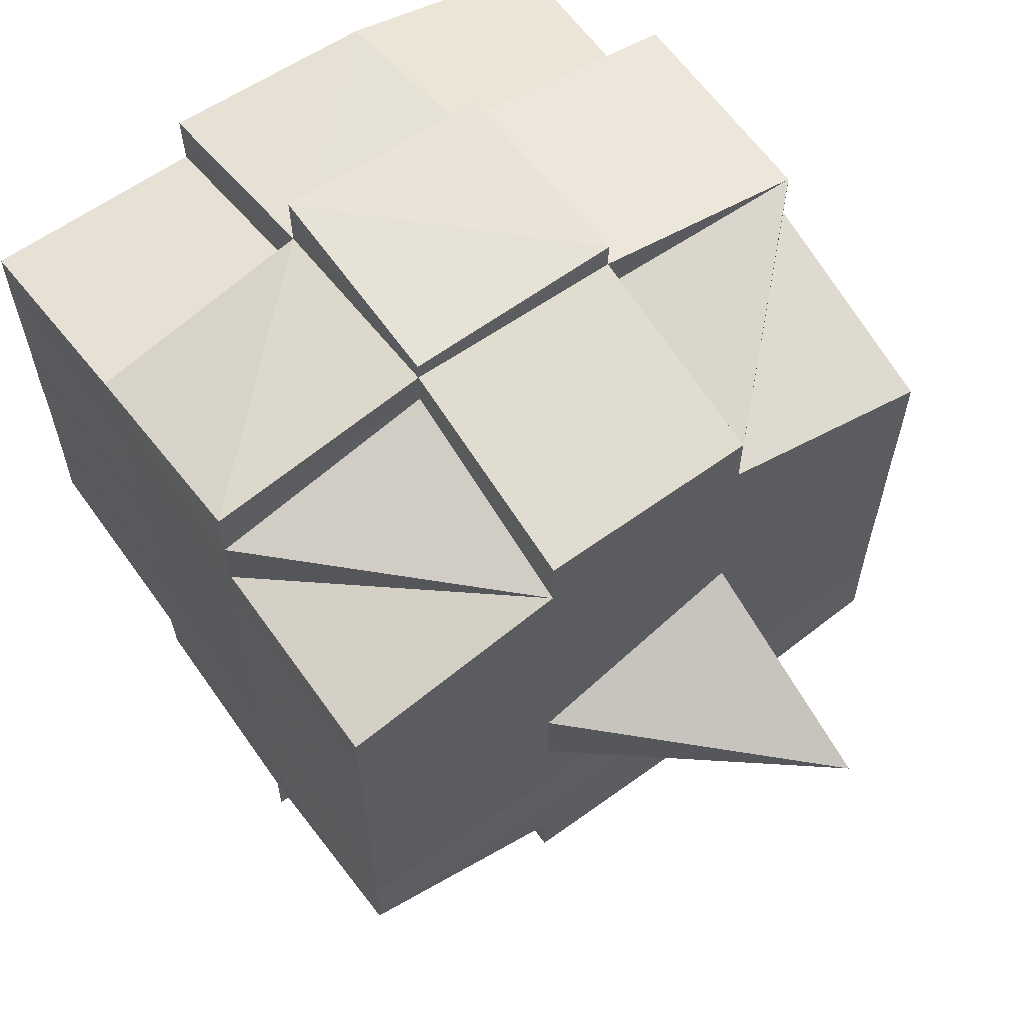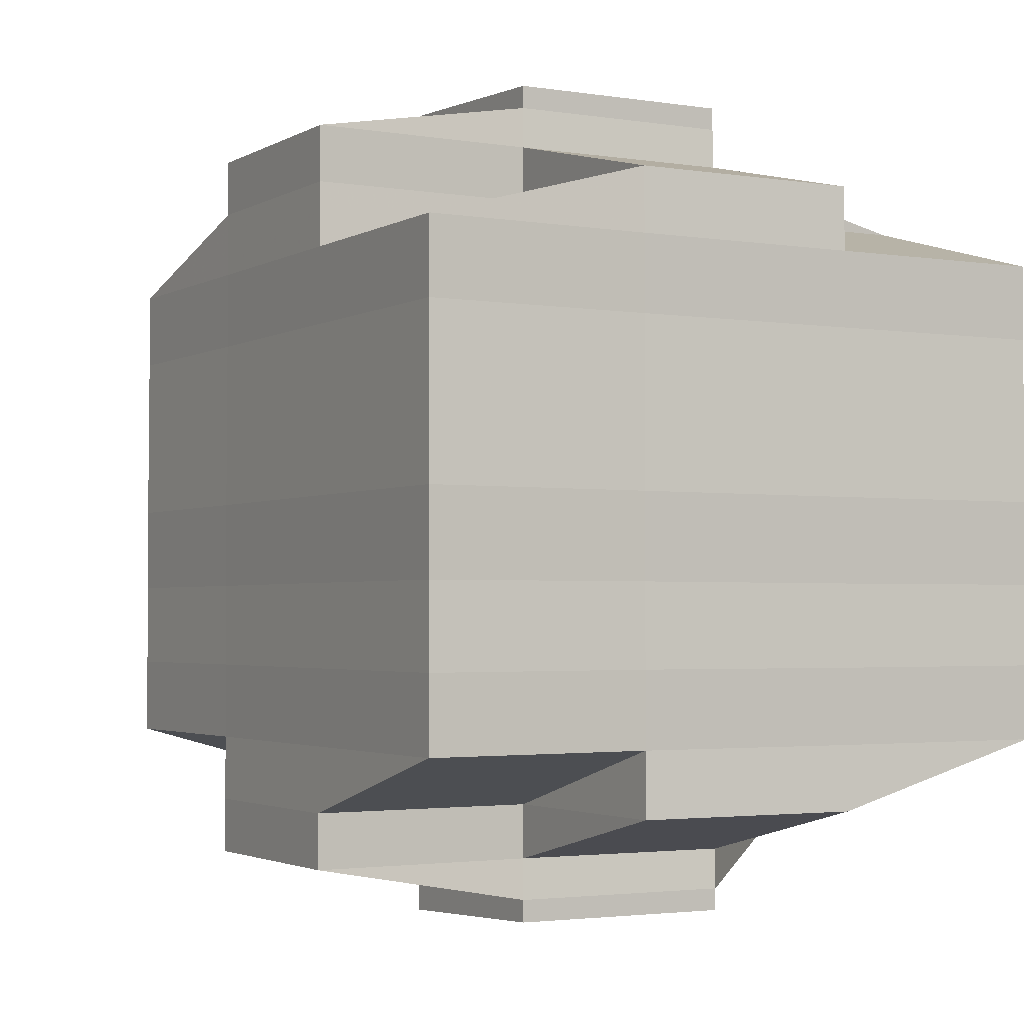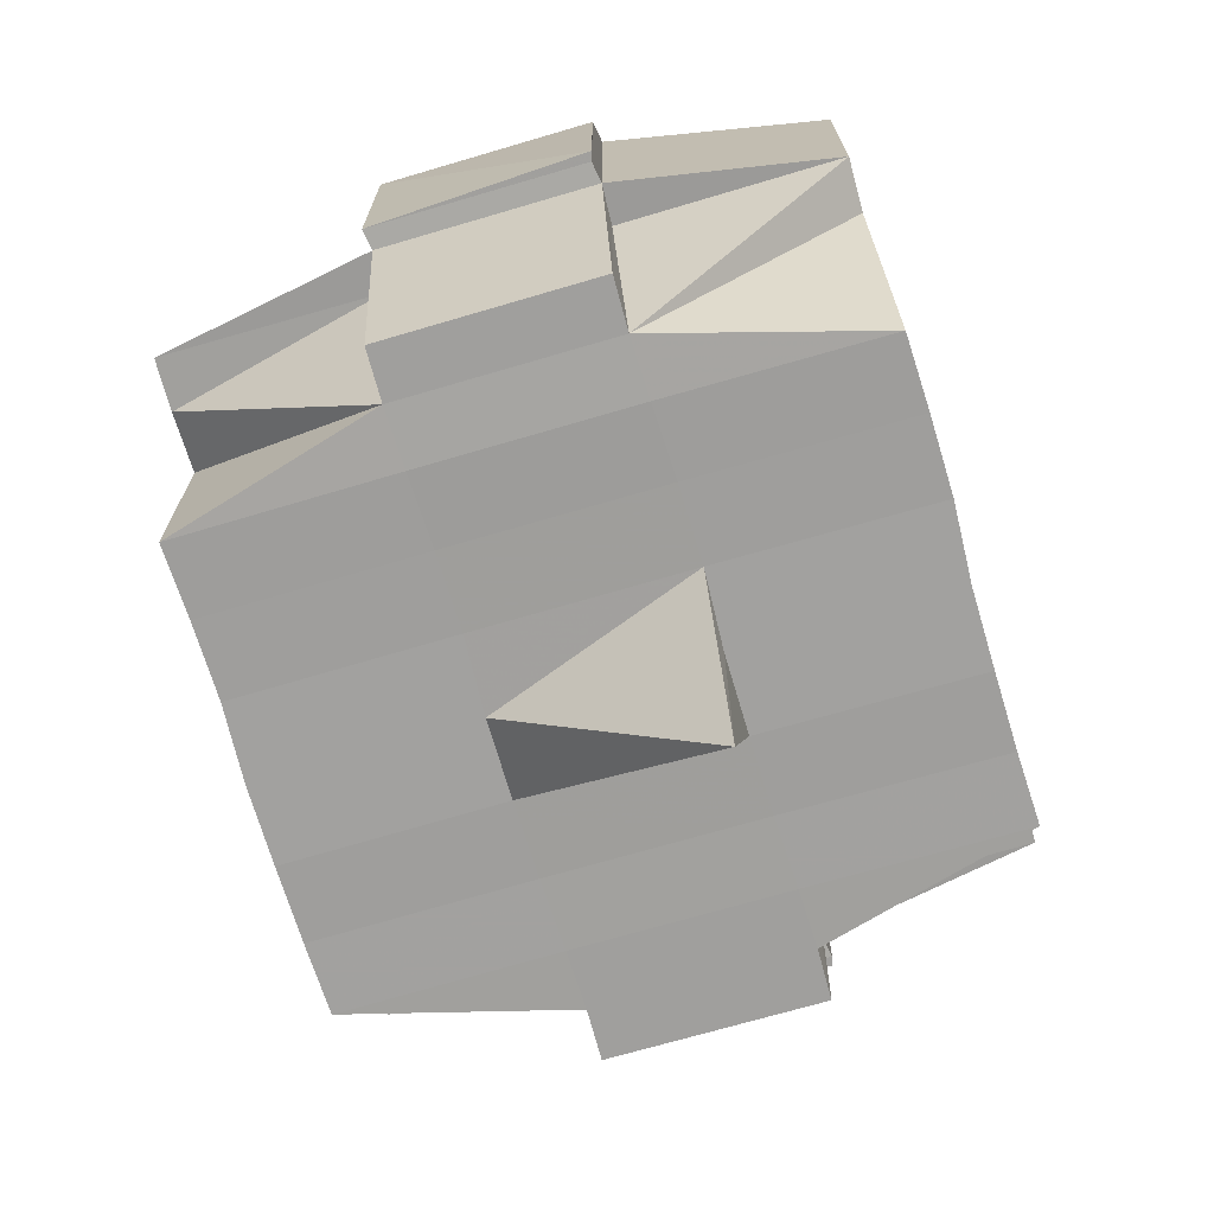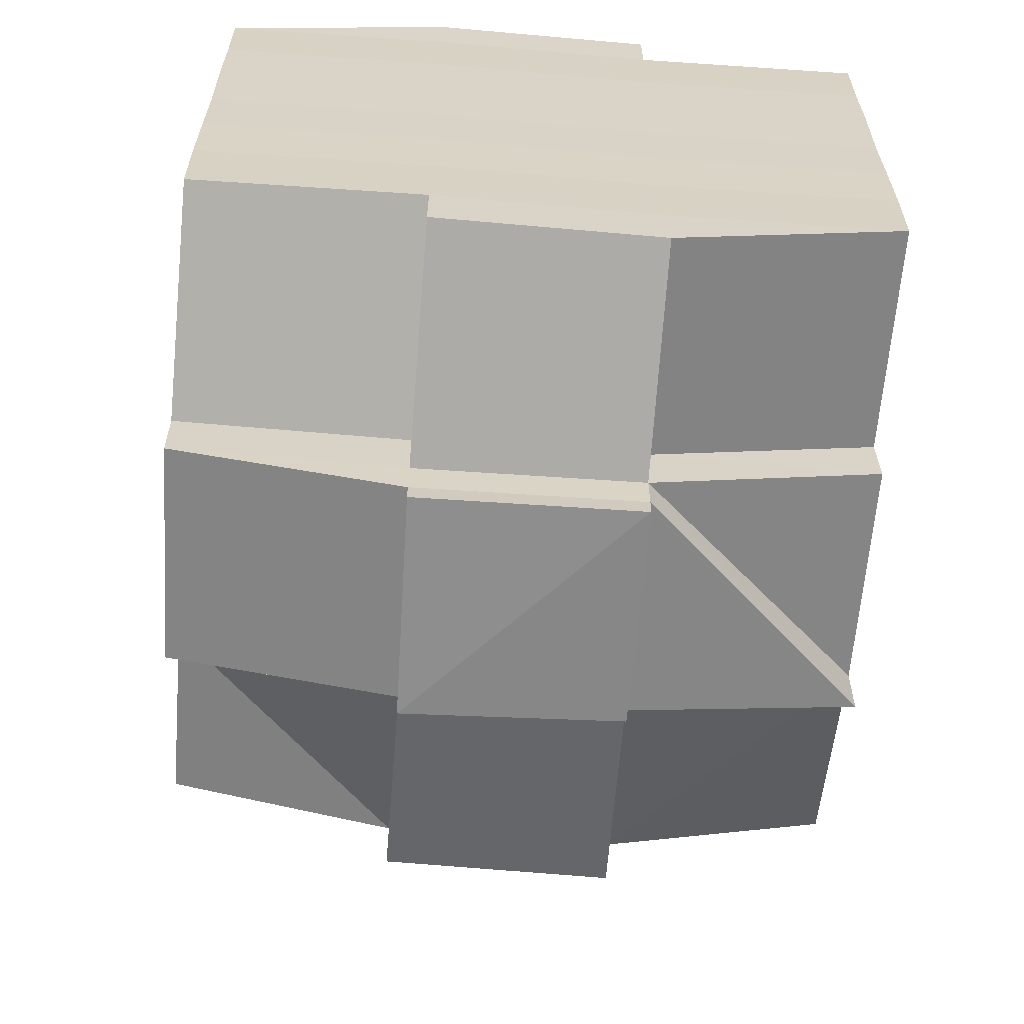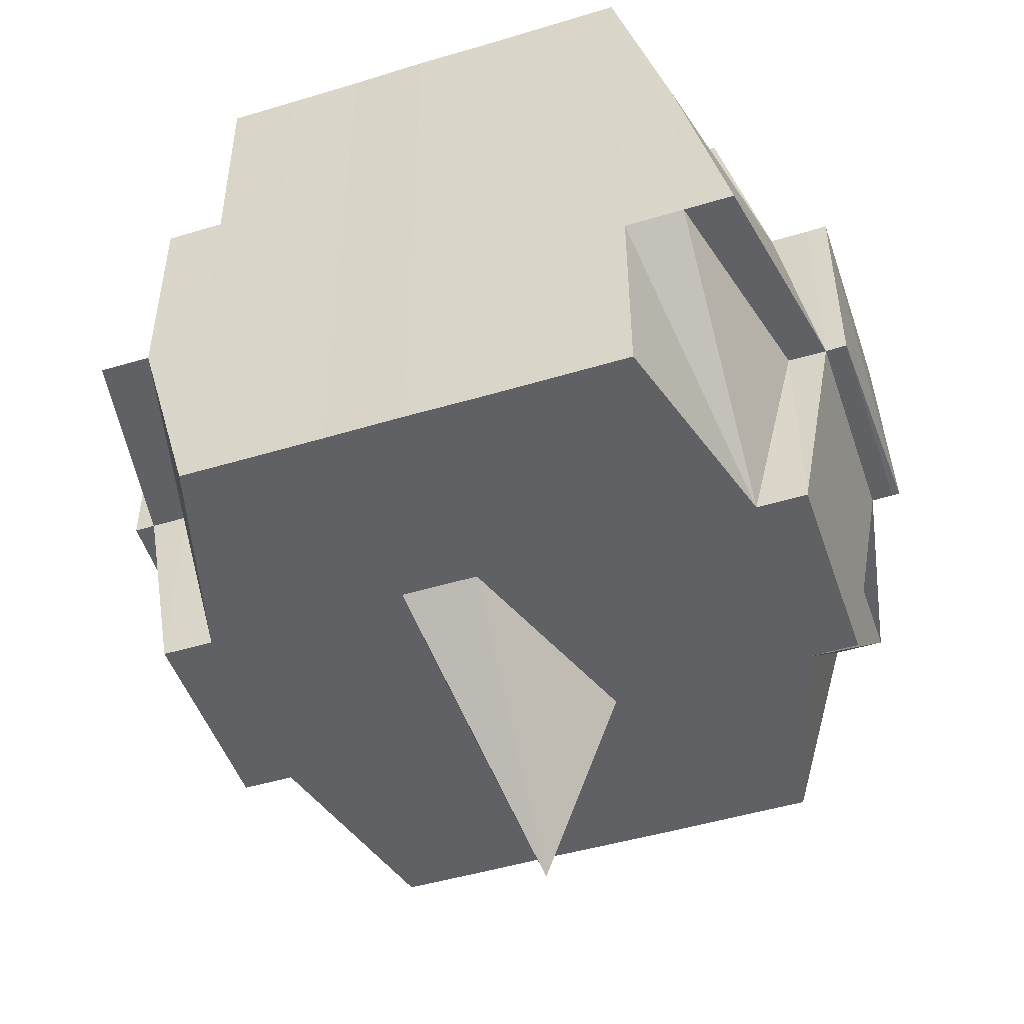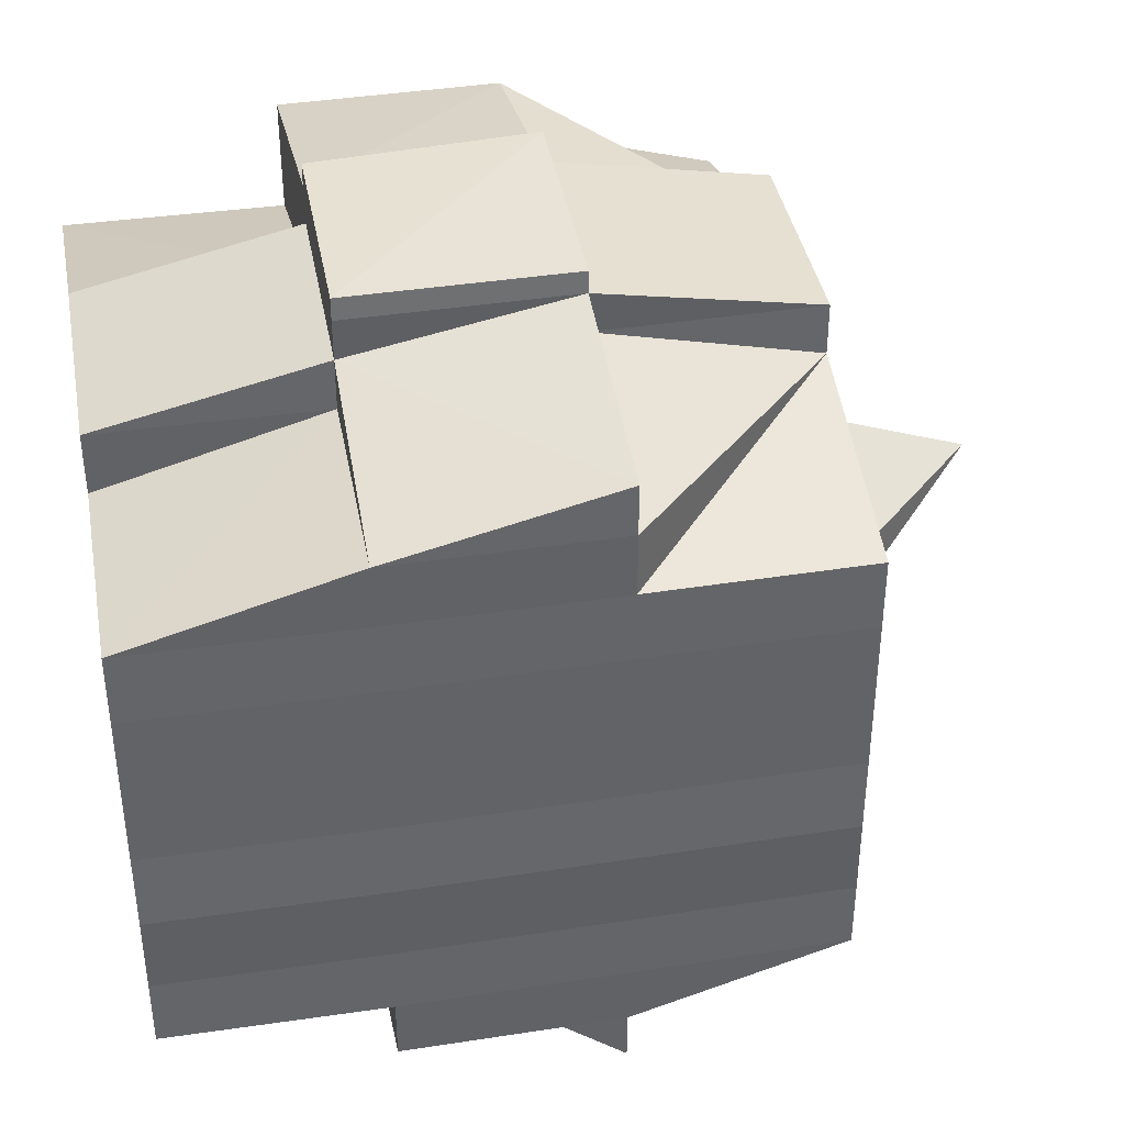
<metadata>
{"format":"obj","ext":"obj","renderer":"f3d","projection":"perspective","resolution":1024,"background":"white","views":[{"elev":62.1,"azim":-35.2,"up":"+Z"},{"elev":-2.5,"azim":150.5,"up":"+Z"},{"elev":-71.5,"azim":16.4,"up":"+Y"},{"elev":-62.4,"azim":175.4,"up":"+Z"},{"elev":-48.7,"azim":-71.4,"up":"+Y"},{"elev":39.4,"azim":-100.8,"up":"+Z"}]}
</metadata>
<code>
o 5059
v 2163 1876 13.57
v 2163 1876 13.57
v 2163 1876 13.57
v 2163 1876 13.57
v 2163 1876 13.57
v 2163 1876 13.57
v 2163 1876 13.57
v 2163 1876 13.56
v 2163 1876 13.57
v 2163 1876 13.57
v 2163 1876 13.56
v 2163 1876 13.56
v 2163 1876 13.56
v 2163 1876 13.56
v 2163 1876 13.57
v 2163 1876 13.57
v 2163 1876 13.56
v 2163 1876 13.56
v 2163 1876 13.57
v 2163 1876 13.56
v 2163 1876 13.56
v 2163 1876 13.56
v 2163 1876 13.57
v 2163 1876 13.57
v 2163 1876 13.56
v 2163 1876 13.56
v 2163 1876 13.56
v 2163 1876 13.56
v 2163 1876 13.56
v 2163 1876 13.56
v 2163 1876 13.56
v 2163 1876 13.56
v 2163 1876 13.56
v 2163 1876 13.56
v 2163 1876 13.56
v 2163 1876 13.56
v 2163 1876 13.56
v 2163 1876 13.56
v 2163 1876 13.56
v 2163 1876 13.56
v 2163 1876 13.56
v 2163 1876 13.57
v 2163 1876 13.56
v 2163 1876 13.56
v 2163 1876 13.55
v 2163 1876 13.55
v 2163 1876 13.56
v 2163 1876 13.57
v 2163 1876 13.57
v 2163 1876 13.57
v 2163 1876 13.57
v 2163 1876 13.57
v 2163 1876 13.57
v 2163 1876 13.57
v 2163 1876 13.56
v 2163 1876 13.57
v 2163 1876 13.57
v 2163 1876 13.56
v 2163 1876 13.56
v 2163 1876 13.56
v 2163 1876 13.56
v 2163 1876 13.56
v 2163 1876 13.56
v 2163 1876 13.56
v 2163 1876 13.56
v 2163 1876 13.56
v 2163 1876 13.56
v 2163 1876 13.56
v 2163 1876 13.56
v 2163 1876 13.56
v 2163 1876 13.56
v 2163 1876 13.56
v 2163 1876 13.56
v 2163 1876 13.56
v 2163 1876 13.56
v 2163 1876 13.56
v 2163 1876 13.55
v 2163 1876 13.55
v 2163 1876 13.55
v 2163 1876 13.55
v 2163 1876 13.56
v 2163 1876 13.55
v 2163 1876 13.55
v 2163 1876 13.55
v 2163 1876 13.55
v 2163 1876 13.55
v 2163 1876 13.56
v 2163 1876 13.56
v 2163 1876 13.56
v 2163 1876 13.55
v 2163 1876 13.55
v 2163 1876 13.55
v 2163 1876 13.55
v 2163 1876 13.55
v 2163 1876 13.54
v 2163 1876 13.55
v 2163 1876 13.55
v 2163 1876 13.55
v 2163 1876 13.54
v 2163 1876 13.54
v 2163 1876 13.54
v 2163 1876 13.54
v 2163 1876 13.54
v 2163 1876 13.54
v 2163 1876 13.55
v 2163 1876 13.54
v 2163 1876 13.54
v 2163 1876 13.54
v 2163 1876 13.54
v 2163 1876 13.54
v 2163 1876 13.54
v 2163 1876 13.54
v 2163 1876 13.54
v 2163 1876 13.53
v 2163 1876 13.54
v 2163 1876 13.53
v 2163 1876 13.53
v 2163 1876 13.54
v 2163 1876 13.54
v 2163 1876 13.53
v 2163 1876 13.53
v 2163 1876 13.53
v 2163 1876 13.53
v 2163 1876 13.53
v 2163 1876 13.53
v 2163 1876 13.53
v 2163 1876 13.54
v 2163 1876 13.53
v 2163 1876 13.53
v 2163 1876 13.53
v 2163 1876 13.53
v 2163 1876 13.53
v 2163 1876 13.53
v 2163 1876 13.53
v 2163 1876 13.53
v 2163 1876 13.53
v 2163 1876 13.54
v 2163 1876 13.53
v 2163 1876 13.53
v 2163 1876 13.53
v 2163 1876 13.53
v 2163 1876 13.53
v 2163 1876 13.53
v 2163 1876 13.53
v 2163 1876 13.53
v 2163 1876 13.53
v 2163 1876 13.53
v 2163 1876 13.53
v 2163 1876 13.53
v 2163 1876 13.53
v 2163 1876 13.53
v 2163 1876 13.53
v 2163 1876 13.53
v 2163 1876 13.53
v 2163 1876 13.53
v 2163 1876 13.53
v 2163 1876 13.53
v 2163 1876 13.53
v 2163 1876 13.53
v 2163 1876 13.53
v 2163 1876 13.53
v 2163 1876 13.53
v 2163 1876 13.53
v 2163 1876 13.53
v 2163 1876 13.53
v 2163 1876 13.53
v 2163 1876 13.53
v 2163 1876 13.53
v 2163 1876 13.53
v 2163 1876 13.53
v 2163 1876 13.53
v 2163 1876 13.53
v 2163 1876 13.53
v 2163 1876 13.53
v 2163 1876 13.54
v 2163 1876 13.54
v 2163 1876 13.54
v 2163 1876 13.54
v 2163 1876 13.54
v 2163 1876 13.54
v 2163 1876 13.54
v 2163 1876 13.55
v 2163 1876 13.55
v 2163 1876 13.55
v 2163 1876 13.54
v 2163 1876 13.55
v 2163 1876 13.55
v 2163 1876 13.54
v 2163 1876 13.54
v 2163 1876 13.54
v 2163 1876 13.53
v 2163 1876 13.54
v 2163 1876 13.54
v 2163 1876 13.54
v 2163 1876 13.53
v 2163 1876 13.54
v 2163 1876 13.54
v 2163 1876 13.53
v 2163 1876 13.53
v 2163 1876 13.53
v 2163 1876 13.54
v 2163 1876 13.53
v 2163 1876 13.53
v 2163 1876 13.53
v 2163 1876 13.53
v 2163 1876 13.53
v 2163 1876 13.53
v 2163 1876 13.53
v 2163 1876 13.54
v 2163 1876 13.54
v 2163 1876 13.54
v 2163 1876 13.53
v 2163 1876 13.53
v 2163 1876 13.53
v 2163 1876 13.53
v 2163 1876 13.53
v 2163 1876 13.53
v 2163 1876 13.53
v 2163 1876 13.53
v 2163 1876 13.54
v 2163 1876 13.54
v 2163 1876 13.54
v 2163 1876 13.54
v 2163 1876 13.54
v 2163 1876 13.54
v 2163 1876 13.54
v 2163 1876 13.54
v 2163 1876 13.54
v 2163 1876 13.54
v 2163 1876 13.55
v 2163 1876 13.54
v 2163 1876 13.54
v 2163 1876 13.54
v 2163 1876 13.55
v 2163 1876 13.55
v 2163 1876 13.55
v 2163 1876 13.55
v 2163 1876 13.55
v 2163 1876 13.55
v 2163 1876 13.55
v 2163 1876 13.55
v 2163 1876 13.55
v 2163 1876 13.55
v 2163 1876 13.55
v 2163 1876 13.56
v 2163 1876 13.55
v 2163 1876 13.55
v 2163 1876 13.55
v 2163 1876 13.56
v 2163 1876 13.56
v 2163 1876 13.56
v 2163 1876 13.56
v 2163 1876 13.56
v 2163 1876 13.56
v 2163 1876 13.57
v 2163 1876 13.56
v 2163 1876 13.56
v 2163 1876 13.56
v 2163 1876 13.56
v 2163 1876 13.56
v 2163 1876 13.56
v 2163 1876 13.56
v 2163 1876 13.56
v 2163 1876 13.56
v 2163 1876 13.56
v 2163 1876 13.56
v 2163 1876 13.56
v 2163 1876 13.56
v 2163 1876 13.55
v 2163 1876 13.55
v 2163 1876 13.55
v 2163 1876 13.56
v 2163 1876 13.55
v 2163 1876 13.55
v 2163 1876 13.55
v 2163 1876 13.55
v 2163 1876 13.55
v 2163 1876 13.55
v 2163 1876 13.54
v 2163 1876 13.55
v 2163 1876 13.55
v 2163 1876 13.56
v 2163 1876 13.55
v 2163 1876 13.55
v 2163 1876 13.56
v 2163 1876 13.56
v 2163 1876 13.56
v 2163 1876 13.56
v 2163 1876 13.56
v 2163 1876 13.56
v 2163 1876 13.56
v 2163 1876 13.55
v 2163 1876 13.55
v 2163 1876 13.55
v 2163 1876 13.55
v 2163 1876 13.55
v 2163 1876 13.54
v 2163 1876 13.55
v 2163 1876 13.55
v 2163 1876 13.55
v 2163 1876 13.54
v 2163 1876 13.55
v 2163 1876 13.55
v 2163 1876 13.55
v 2163 1876 13.55
v 2163 1876 13.54
v 2163 1876 13.54
v 2163 1876 13.54
v 2163 1876 13.54
v 2163 1876 13.54
v 2163 1876 13.54
v 2163 1876 13.54
v 2163 1876 13.54
v 2163 1876 13.54
v 2163 1876 13.53
v 2163 1876 13.54
v 2163 1876 13.54
v 2163 1876 13.54
v 2163 1876 13.53
v 2163 1876 13.53
v 2163 1876 13.53
v 2163 1876 13.53
v 2163 1876 13.53
v 2163 1876 13.53
v 2163 1876 13.53
v 2163 1876 13.53
v 2163 1876 13.53
v 2163 1876 13.53
v 2163 1876 13.57
v 2163 1876 13.57
v 2163 1876 13.57
v 2163 1876 13.57
v 2163 1876 13.57
v 2163 1876 13.57
v 2163 1876 13.57
v 2163 1876 13.56
v 2163 1876 13.56
v 2163 1876 13.57
v 2163 1876 13.56
v 2163 1876 13.56
v 2163 1876 13.56
v 2163 1876 13.56
v 2163 1876 13.56
v 2163 1876 13.56
v 2163 1876 13.56
v 2163 1876 13.56
v 2163 1876 13.56
v 2163 1876 13.56
v 2163 1876 13.55
v 2163 1876 13.55
v 2163 1876 13.55
v 2163 1876 13.55
v 2163 1876 13.54
v 2163 1876 13.53
v 2163 1876 13.53
v 2163 1876 13.54
v 2163 1876 13.53
v 2163 1876 13.53
v 2163 1876 13.53
v 2163 1876 13.53
v 2163 1876 13.54
v 2163 1876 13.53
v 2163 1876 13.53
v 2163 1876 13.53
v 2163 1876 13.53
v 2163 1876 13.53
f 1 2 3
f 4 5 3
f 6 7 1
f 7 8 9
f 9 10 2
f 11 12 10
f 13 14 12
f 15 16 5
f 17 18 16
f 19 20 15
f 20 21 22
f 23 19 24
f 17 25 26
f 25 27 18
f 28 25 29
f 30 31 27
f 25 30 32
f 32 33 34
f 35 36 33
f 37 35 38
f 39 30 25
f 40 39 25
f 41 38 42
f 43 39 40
f 44 45 30
f 43 46 39
f 38 47 48
f 49 48 50
f 49 38 51
f 51 52 53
f 54 55 49
f 56 54 57
f 58 59 47
f 60 61 52
f 62 63 60
f 64 65 61
f 60 64 66
f 67 64 68
f 69 70 67
f 58 71 72
f 71 73 59
f 74 71 75
f 76 77 71
f 77 78 79
f 80 79 71
f 71 79 81
f 81 82 70
f 79 82 81
f 79 83 82
f 78 84 83
f 85 83 79
f 82 86 87
f 88 87 89
f 83 90 82
f 90 91 86
f 82 90 92
f 83 93 90
f 94 93 83
f 84 95 93
f 93 96 90
f 96 97 91
f 90 96 98
f 93 99 96
f 95 100 99
f 101 99 93
f 100 102 103
f 99 104 96
f 96 104 105
f 99 103 104
f 106 103 99
f 104 107 97
f 103 108 104
f 108 109 107
f 104 108 110
f 103 111 108
f 112 111 103
f 111 113 108
f 112 114 115
f 116 117 114
f 108 113 118
f 113 119 109
f 113 120 119
f 121 122 116
f 123 121 124
f 125 126 120
f 127 128 113
f 128 129 130
f 131 130 113
f 132 133 125
f 134 132 135
f 136 135 137
f 133 138 139
f 138 140 141
f 142 141 143
f 144 139 142
f 125 144 142
f 145 143 146
f 122 147 144
f 147 148 149
f 150 149 151
f 152 148 153
f 154 153 155
f 156 152 157
f 157 151 158
f 159 156 160
f 161 158 162
f 163 159 164
f 165 155 166
f 167 166 168
f 169 170 165
f 170 171 172
f 173 172 174
f 175 168 176
f 175 176 177
f 178 177 179
f 178 175 180
f 181 179 182
f 183 182 184
f 181 178 185
f 186 184 187
f 188 178 181
f 189 175 178
f 188 189 178
f 190 188 181
f 189 191 175
f 191 164 175
f 192 189 188
f 192 191 189
f 193 194 188
f 195 191 192
f 196 193 190
f 197 188 190
f 195 198 191
f 199 198 200
f 201 195 192
f 202 195 201
f 198 203 204
f 205 206 203
f 207 206 208
f 201 209 210
f 211 212 201
f 212 213 214
f 215 213 216
f 217 213 218
f 219 218 220
f 221 216 222
f 223 201 197
f 224 201 223
f 221 224 225
f 225 224 223
f 223 210 226
f 227 228 225
f 225 223 229
f 229 226 230
f 229 223 231
f 232 225 229
f 118 225 232
f 233 227 232
f 232 229 234
f 234 230 235
f 234 229 236
f 237 232 234
f 110 232 237
f 238 233 237
f 237 234 239
f 239 235 240
f 239 234 241
f 242 237 239
f 105 237 242
f 243 238 242
f 242 239 244
f 244 240 245
f 244 239 246
f 247 242 244
f 98 242 247
f 248 243 247
f 247 244 249
f 249 244 250
f 249 245 251
f 252 251 253
f 254 253 255
f 256 257 255
f 258 259 252
f 260 13 252
f 260 249 13
f 261 249 260
f 64 261 260
f 261 247 249
f 92 247 261
f 262 261 263
f 264 248 261
f 13 265 40
f 265 43 40
f 266 265 267
f 268 269 265
f 265 270 43
f 246 270 265
f 269 271 270
f 270 46 43
f 46 187 272
f 270 273 46
f 241 273 270
f 271 274 273
f 273 186 46
f 46 186 275
f 273 276 186
f 274 196 276
f 236 276 273
f 276 277 278
f 190 279 277
f 276 190 280
f 231 190 276
f 275 281 30
f 30 281 282
f 45 283 281
f 281 284 282
f 282 284 285
f 286 285 287
f 287 288 289
f 290 291 288
f 284 292 291
f 281 293 284
f 294 293 281
f 295 296 294
f 296 297 298
f 298 299 293
f 283 300 293
f 300 301 299
f 293 302 284
f 293 299 302
f 284 302 80
f 302 303 292
f 299 304 302
f 302 304 85
f 304 305 303
f 299 306 304
f 185 306 299
f 301 307 306
f 306 308 304
f 304 308 94
f 308 309 305
f 306 310 308
f 180 310 306
f 307 311 310
f 310 312 308
f 308 312 101
f 312 313 309
f 310 314 312
f 311 315 314
f 316 314 310
f 314 317 312
f 312 317 106
f 317 318 313
f 317 162 318
f 314 319 317
f 319 124 317
f 164 319 314
f 164 320 319
f 321 320 322
f 320 323 324
f 325 326 323
f 327 326 328
f 329 330 331
f 330 332 333
f 329 334 335
f 336 337 338
f 339 340 337
f 341 342 338
f 343 340 342
f 344 345 346
f 347 348 345
f 349 350 351
f 352 353 350
f 354 355 356
f 357 358 355
f 359 360 361
f 362 363 364
f 364 365 366

</code>
